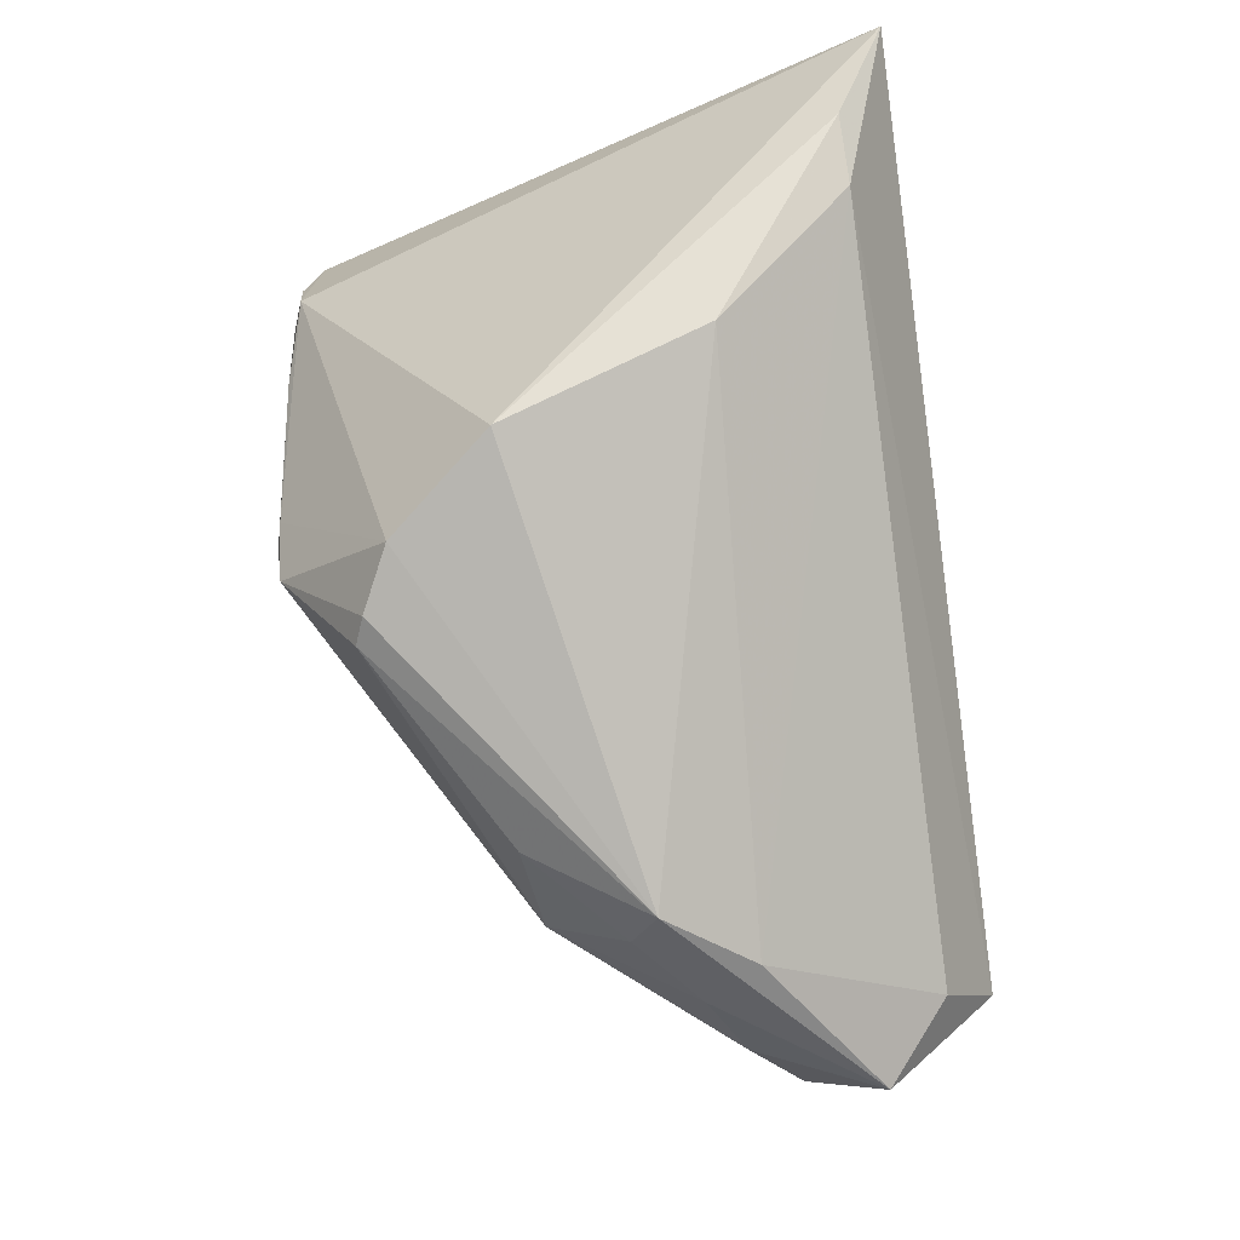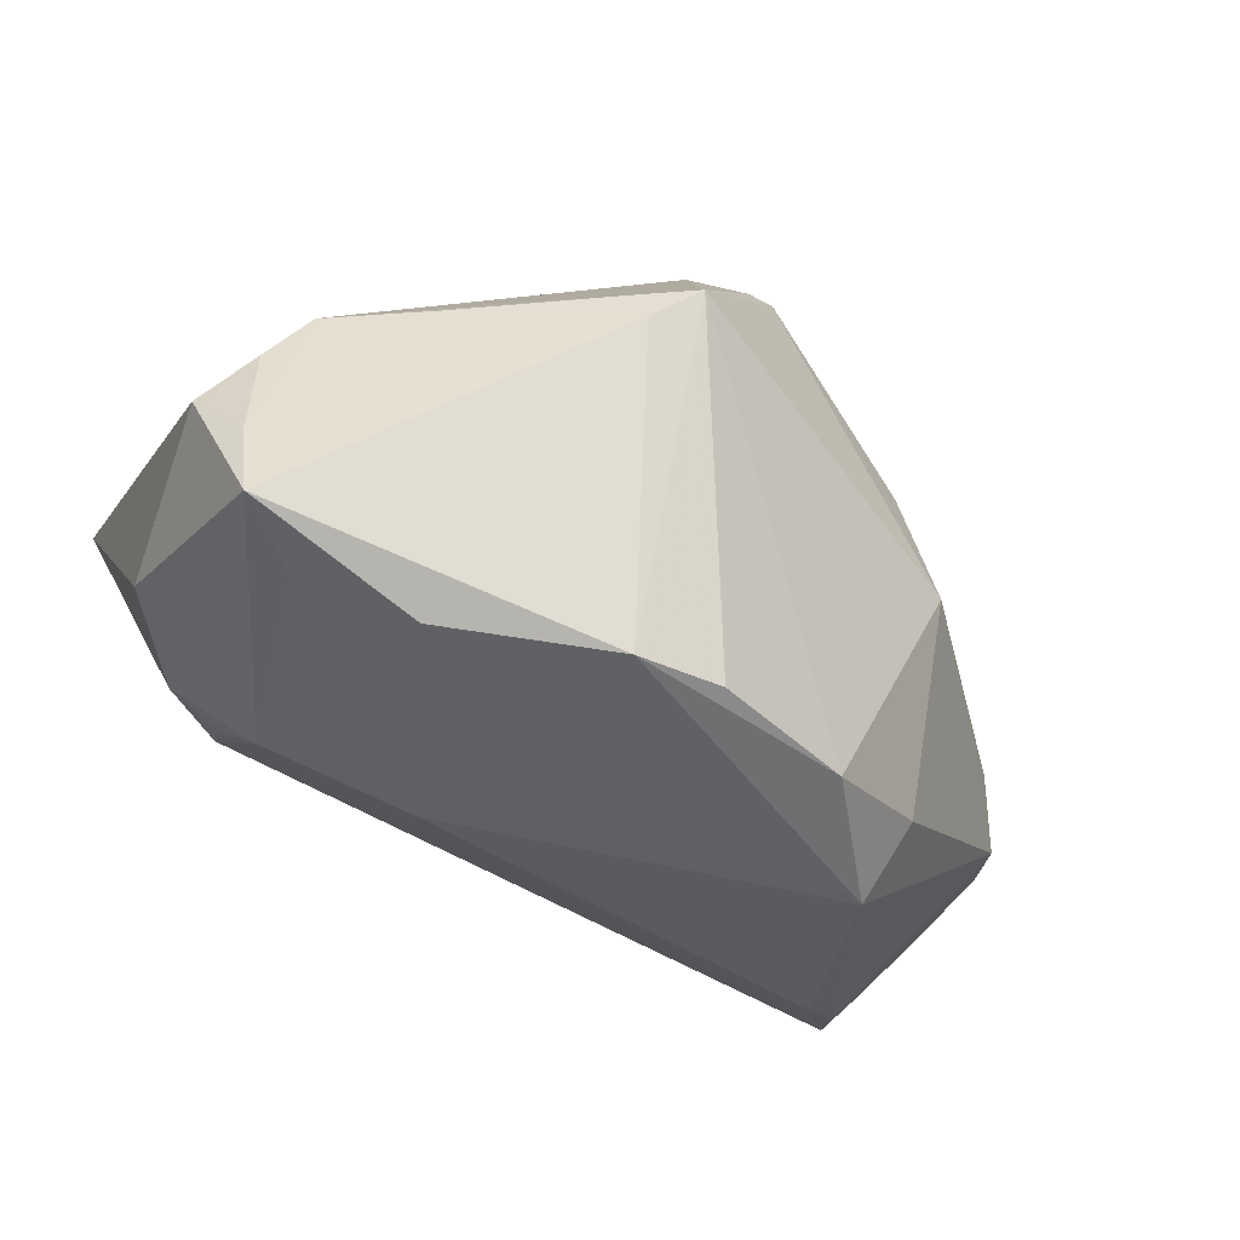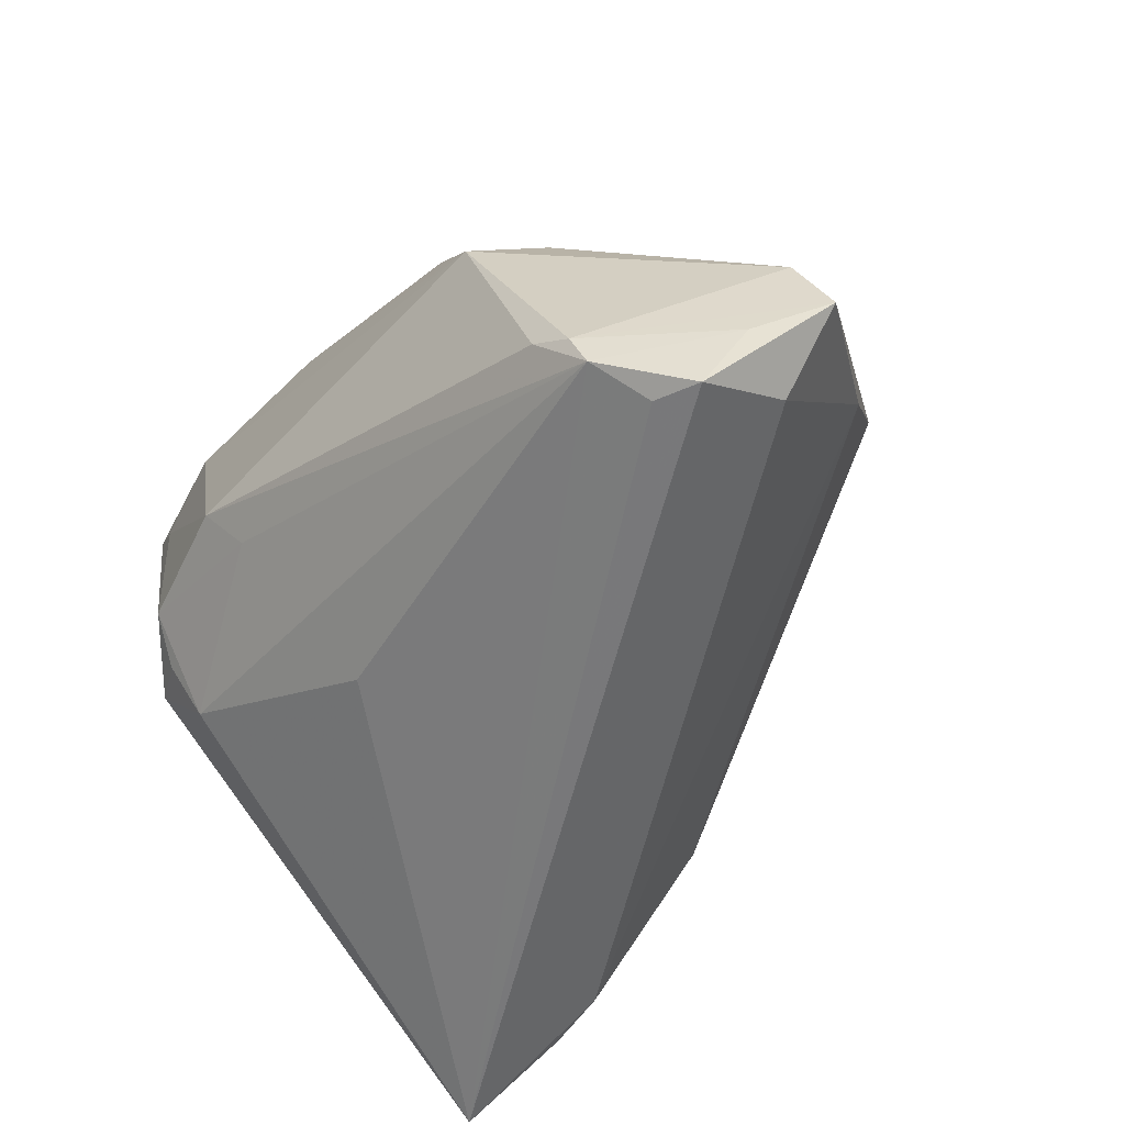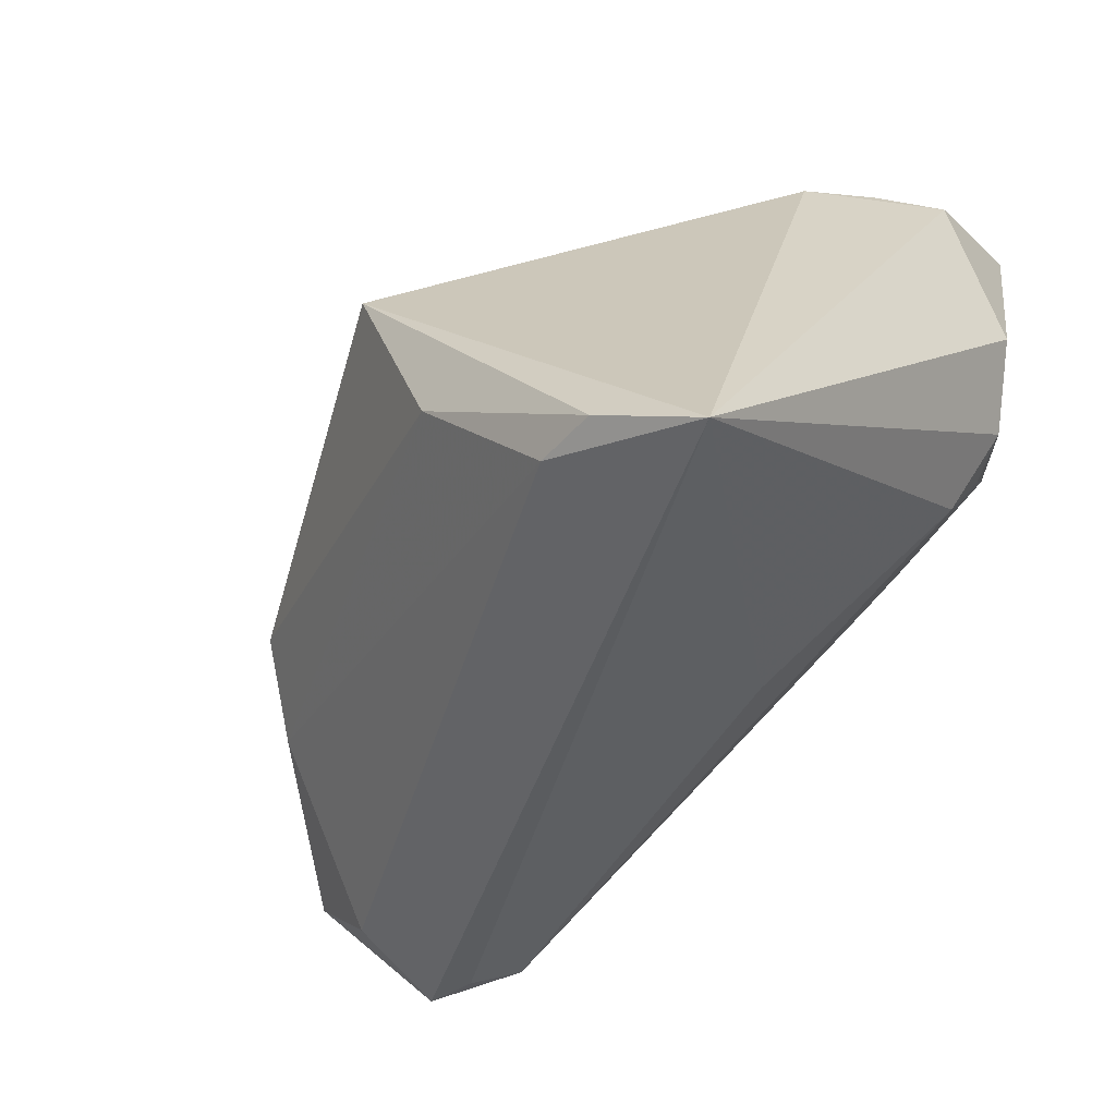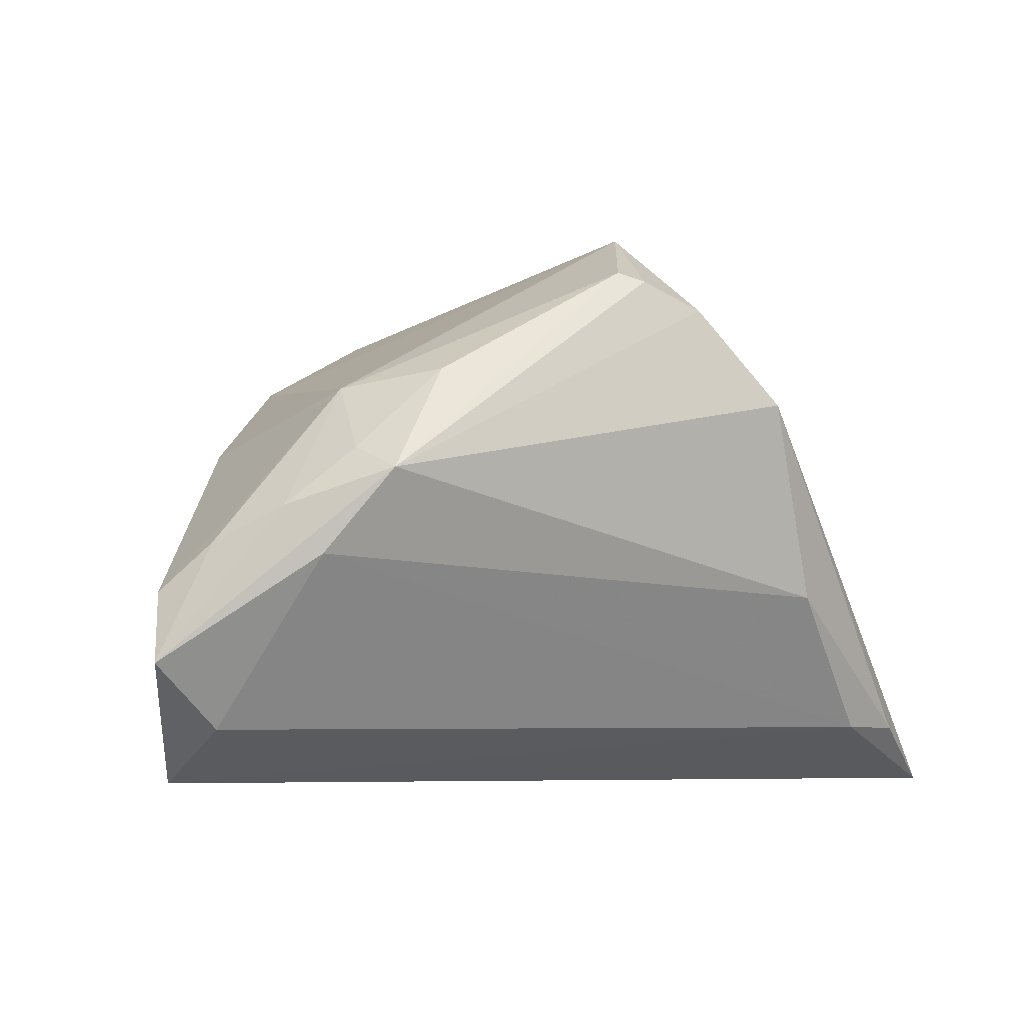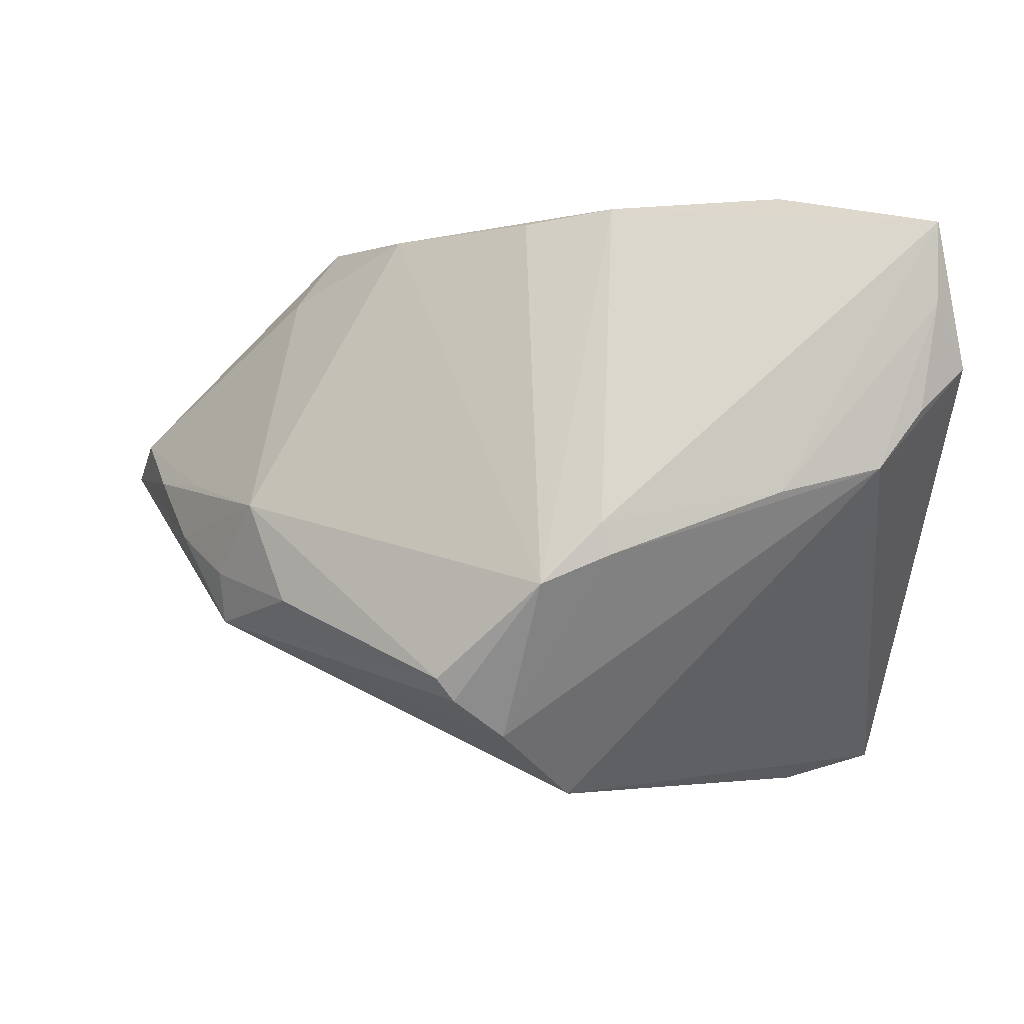
<metadata>
{"format":"obj","ext":"obj","renderer":"f3d","projection":"perspective","resolution":1024,"background":"white","views":[{"elev":72.5,"azim":82.1,"up":"+Y"},{"elev":-43.5,"azim":-21.6,"up":"+Y"},{"elev":-56.8,"azim":53.2,"up":"+Z"},{"elev":-42.7,"azim":-129.6,"up":"+Z"},{"elev":-6.0,"azim":135.1,"up":"+Z"},{"elev":79.4,"azim":-176.0,"up":"+Z"}]}
</metadata>
<code>
v -0.02344 0.004122 0.03211
v -0.007652 -0.01441 -0.02056
v -0.03867 -0.02392 0.001907
v -0.01115 -0.02975 -0.002475
v -0.003044 0.009555 0.03459
v 0.04518 -0.01469 -0.03329
v 0.008051 -0.02787 0.02525
v -0.01064 0.03612 -0.01168
v 0.0573 -0.005156 -0.01223
v 0.04995 0.008457 -0.002576
v 0.03453 0.01814 0.01378
v -0.03034 -0.0305 0.004816
v 0.03275 -0.02944 0.002122
v -0.01429 -0.03359 0.003872
v -0.02511 0.03184 -0.02751
v 0.05395 -0.009112 -0.02536
v 0.003326 0.01698 0.03413
v 0.02375 -0.02714 0.01689
v -0.04457 -0.01297 0.02778
v -0.04457 0.02783 -0.03429
v -0.04457 -0.0205 0.01052
v 0.04347 -0.02121 -0.02984
v 0.03679 -0.02108 0.006758
v 0.0124 0.03002 0.02555
v 0.0541 0.0008186 -0.006571
v 0.03985 0.006343 0.01215
v 0.04773 0.01283 -0.008266
v 0.03866 -0.02442 -0.02273
v -0.02195 -0.03241 0.02772
v 0.04862 0.0021 0.000402
v -0.03994 -0.02877 0.03404
v 0.05973 -0.002202 -0.02052
v -0.03375 -0.03038 0.02735
v -0.04045 -0.01931 0.03245
v -0.001762 0.03886 0.01111
v 0.006446 0.03347 0.02233
v 0.04392 0.0139 0.004112
v -0.03302 -0.02616 0.0001642
v -0.03221 -0.02168 -0.006472
v -0.002084 -0.02965 0.02806
v 0.01456 0.02769 0.02665
v 0.05094 -0.00216 -0.02799
v 0.05015 -0.01252 -0.03429
v -0.03292 0.03228 -0.02759
v -0.0349 0.0001557 0.03011
v 0.04305 0.01967 0.001393
v -0.03944 -0.006991 0.03018
v 0.04259 -0.02277 -0.02562
v -0.004408 0.01301 0.03385
f 27 46 32
f 8 46 27
f 27 15 8
f 8 15 44
f 44 15 20
f 19 34 47
f 40 7 17
f 42 27 32
f 15 27 42
f 8 44 35
f 35 46 8
f 35 36 46
f 35 44 20
f 5 40 17
f 7 40 18
f 17 7 18
f 11 37 46
f 46 41 11
f 36 35 45
f 45 35 20
f 45 20 19
f 19 47 45
f 45 47 34
f 32 25 9
f 32 46 10
f 10 25 32
f 46 37 10
f 20 15 43
f 15 42 43
f 43 42 32
f 24 36 17
f 17 41 24
f 46 36 24
f 24 41 46
f 26 18 23
f 17 18 26
f 37 11 26
f 26 41 17
f 26 11 41
f 26 10 37
f 25 10 26
f 17 36 49
f 36 45 49
f 49 5 17
f 40 5 31
f 31 34 19
f 13 18 40
f 23 18 13
f 13 9 23
f 6 22 20
f 20 43 6
f 6 43 22
f 16 43 32
f 22 43 16
f 23 9 30
f 30 26 23
f 30 9 25
f 25 26 30
f 1 45 34
f 1 49 45
f 34 31 1
f 5 49 1
f 1 31 5
f 40 31 29
f 29 13 40
f 14 13 29
f 28 14 22
f 28 13 14
f 20 3 21
f 19 20 21
f 21 3 31
f 21 31 19
f 39 3 20
f 31 3 12
f 13 28 48
f 9 13 48
f 48 28 22
f 22 16 48
f 32 9 48
f 48 16 32
f 20 22 2
f 2 39 20
f 22 39 2
f 22 14 4
f 4 39 22
f 14 12 4
f 4 12 39
f 33 29 31
f 31 12 33
f 14 29 33
f 33 12 14
f 3 39 38
f 38 12 3
f 39 12 38

</code>
